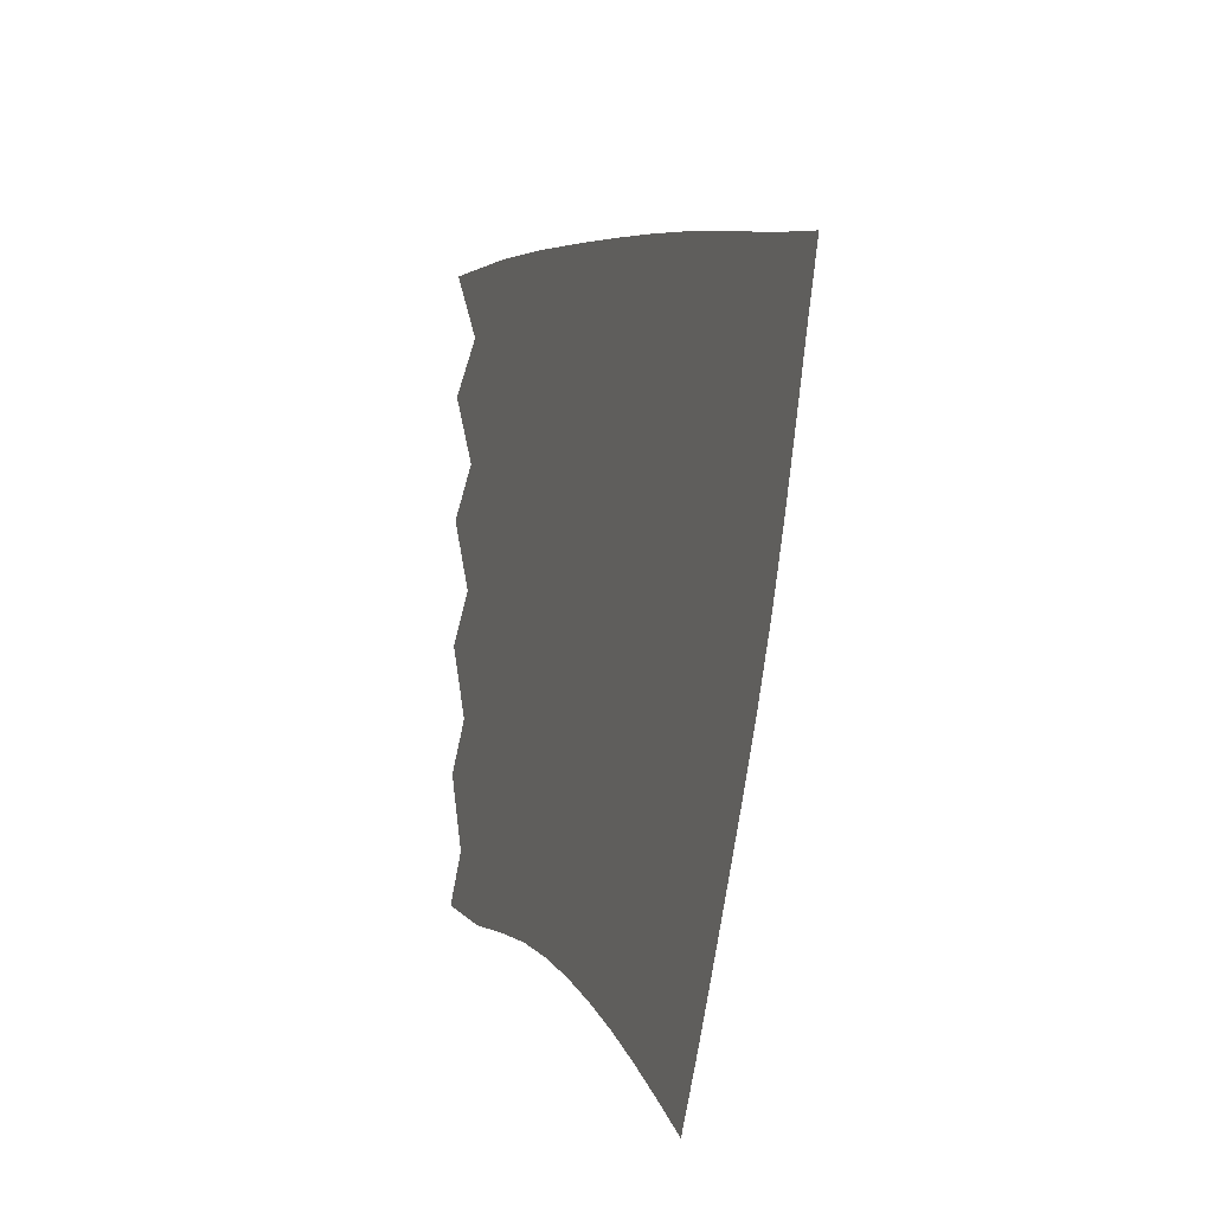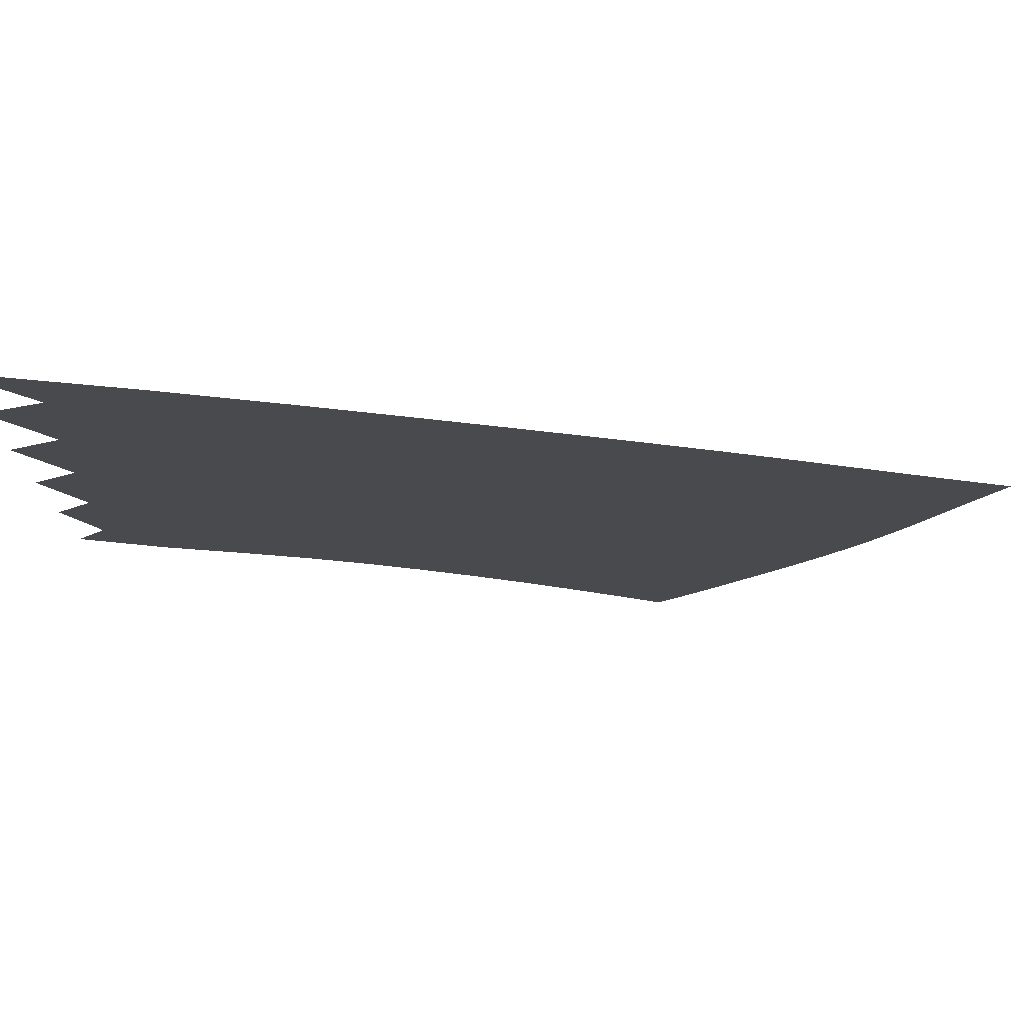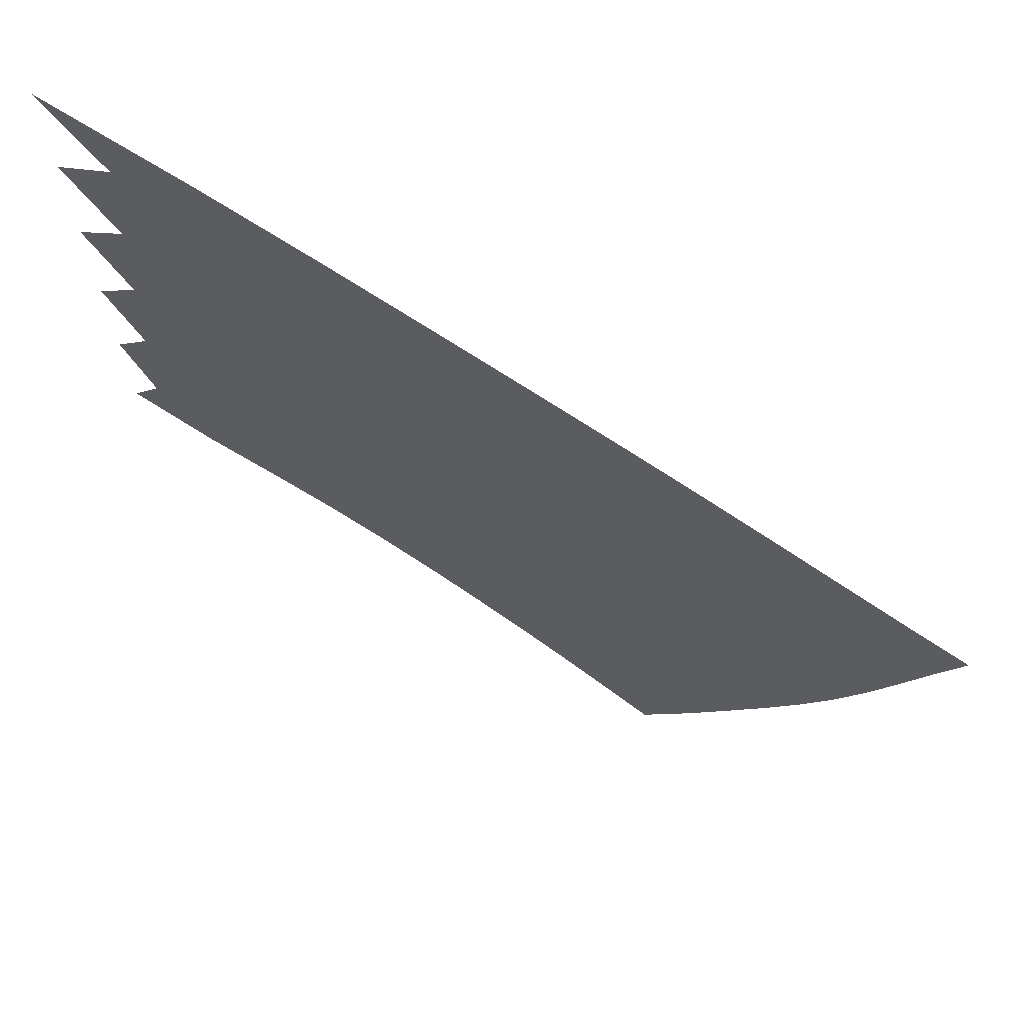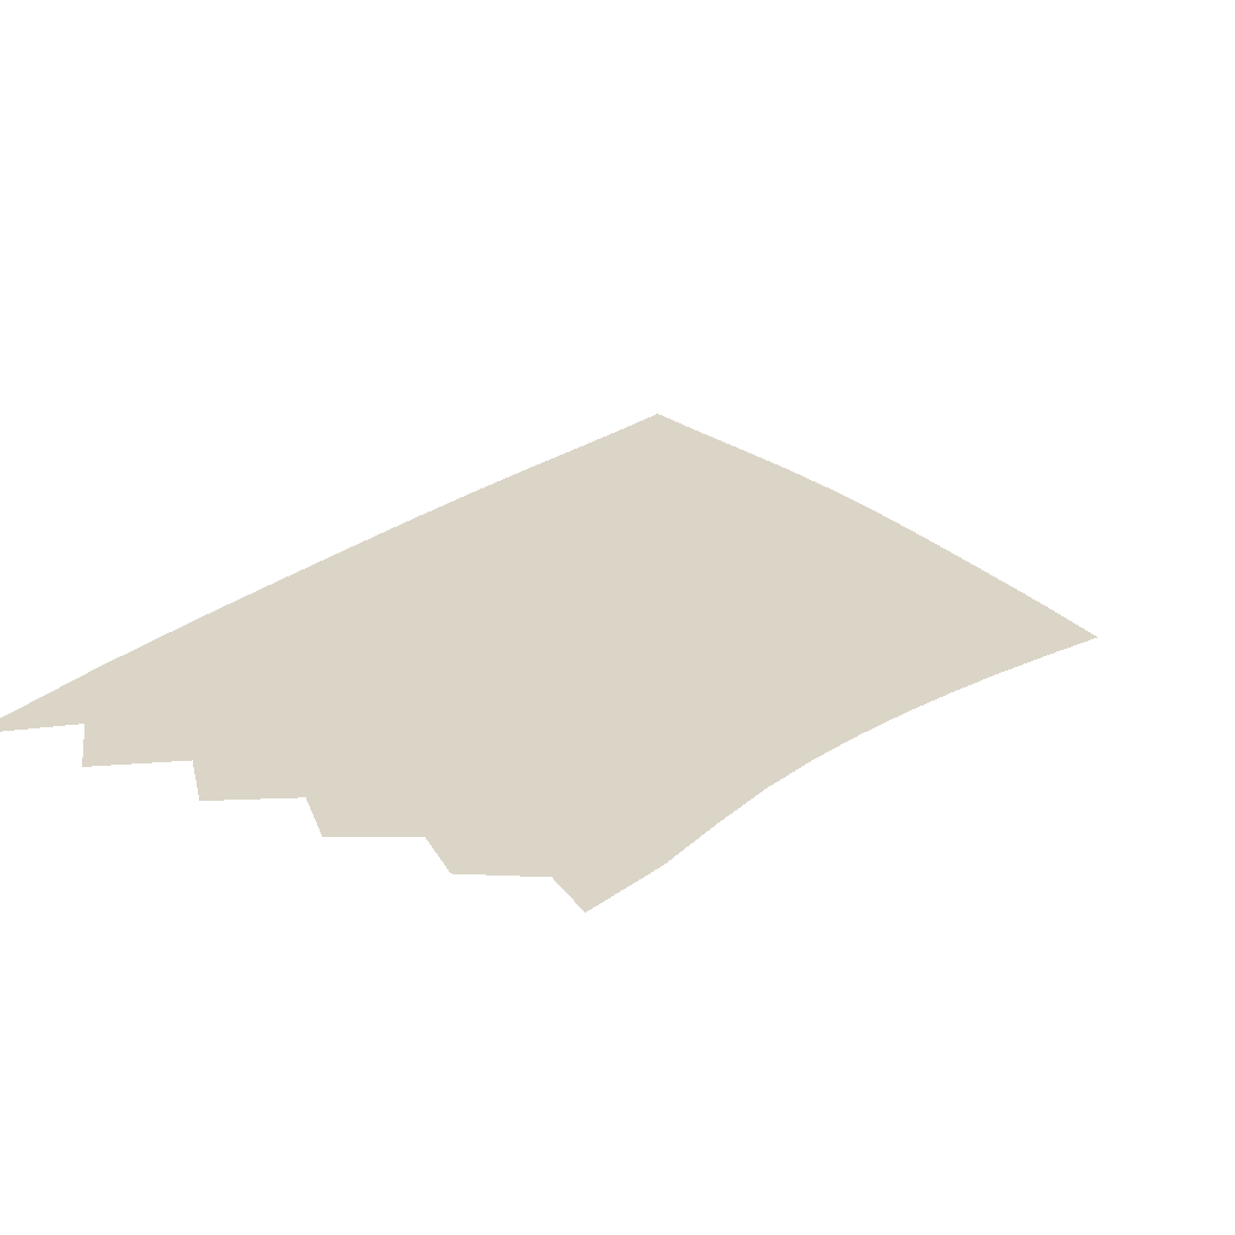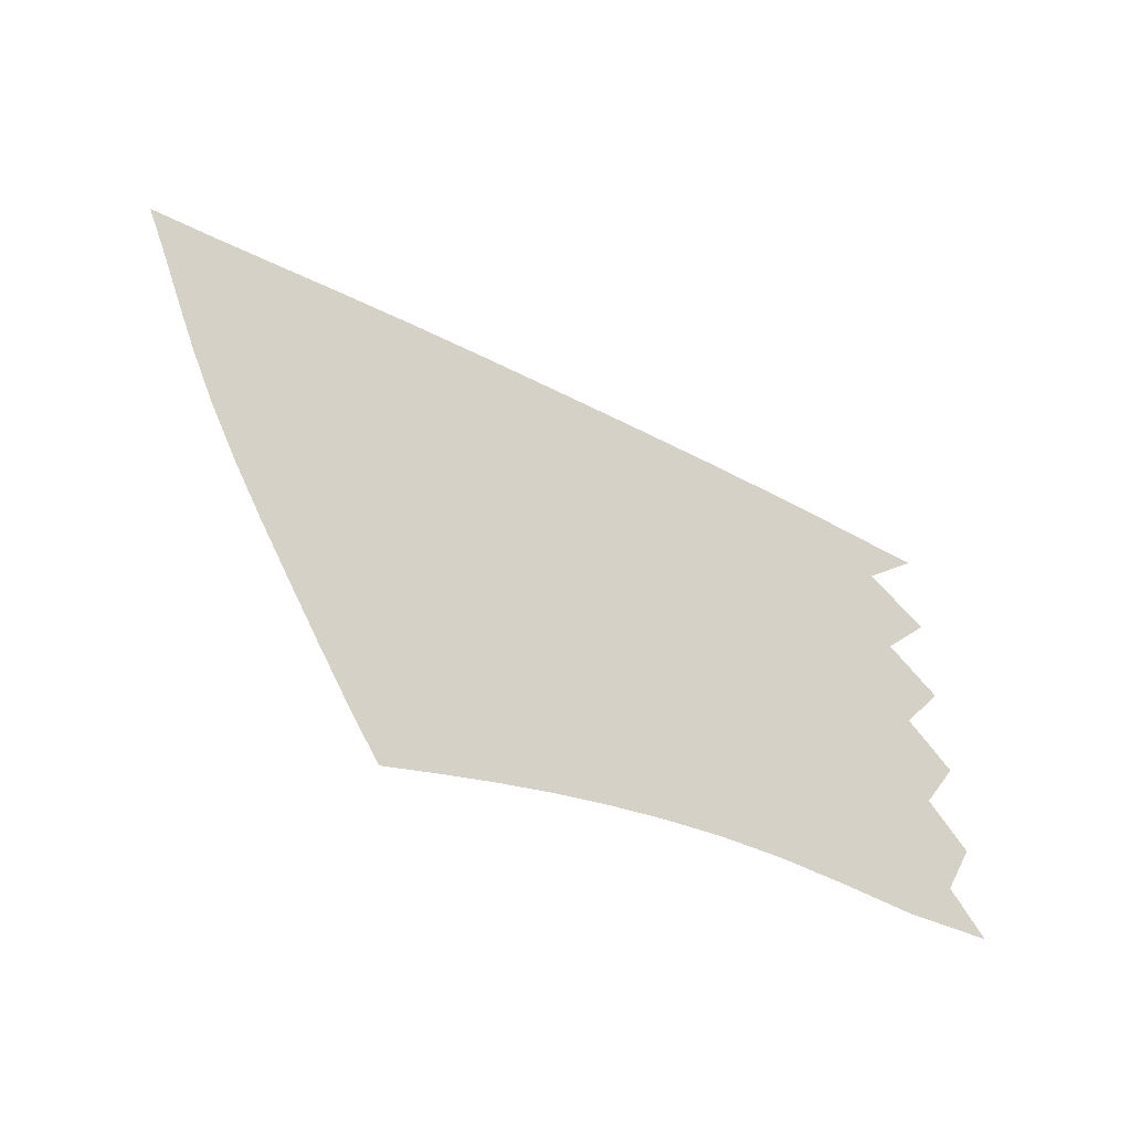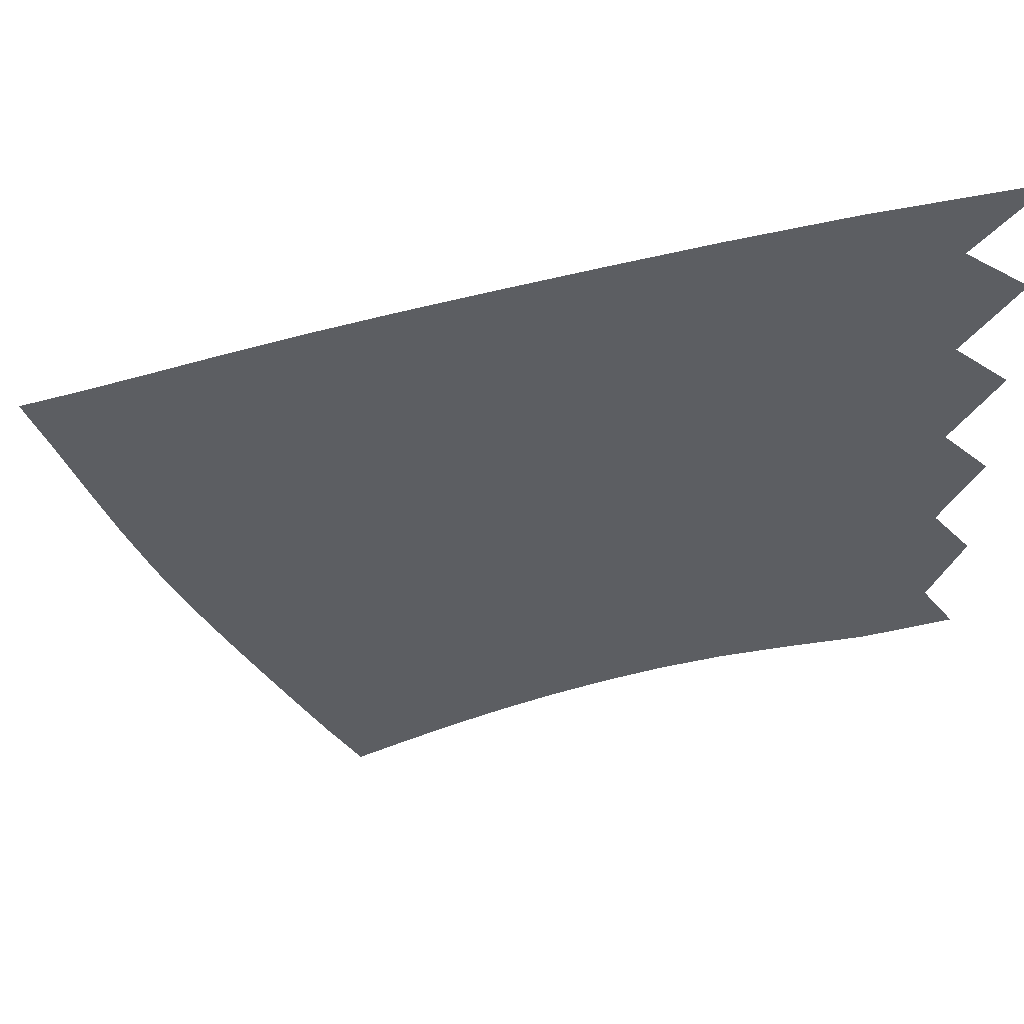
<metadata>
{"format":"obj","ext":"obj","renderer":"f3d","projection":"perspective","resolution":1024,"background":"white","views":[{"elev":-13.4,"azim":71.0,"up":"+Y"},{"elev":77.1,"azim":1.8,"up":"+Y"},{"elev":69.2,"azim":27.3,"up":"+Y"},{"elev":29.5,"azim":-64.3,"up":"+Z"},{"elev":-58.5,"azim":143.9,"up":"+Y"},{"elev":52.1,"azim":179.2,"up":"+Y"}]}
</metadata>
<code>
v  0.00322  9.999  0
v  1.22  9.722  0
v  2.159  9.469  0
v  2.975  9.231  0
v  3.717  9.008  0
v  4.403  8.795  0
v  5.042  8.586  0
v  5.637  8.379  0
v  6.19  8.178  0
v  6.71  7.992  0
v  7.208  7.824  0
v  0.4915  9.331  0
v  1.227  9.211  0
v  2.048  8.988  0
v  2.829  8.76  0
v  3.559  8.539  0
v  4.237  8.326  0
v  4.869  8.116  0
v  5.458  7.908  0
v  6.009  7.704  0
v  6.53  7.513  0
v  7.025  7.339  0
v  0.004933  8.999  0
v  1.056  8.722  0
v  1.922  8.503  0
v  2.7  8.285  0
v  3.419  8.069  0
v  4.087  7.856  0
v  4.709  7.643  0
v  5.29  7.43  0
v  5.836  7.221  0
v  6.353  7.021  0
v  6.845  6.839  0
v  0.4186  8.339  0
v  1.098  8.222  0
v  1.862  8.022  0
v  2.599  7.813  0
v  3.294  7.601  0
v  3.944  7.387  0
v  4.552  7.171  0
v  5.122  6.952  0
v  5.66  6.734  0
v  6.169  6.522  0
v  6.655  6.325  0
v  0.004135  7.999  0
v  0.9622  7.74  0
v  1.764  7.542  0
v  2.492  7.342  0
v  3.168  7.135  0
v  3.799  6.922  0
v  4.391  6.703  0
v  4.946  6.479  0
v  5.47  6.251  0
v  5.968  6.025  0
v  6.444  5.808  0
v  0.3619  7.356  0
v  1.001  7.247  0
v  1.71  7.066  0
v  2.395  6.874  0
v  3.042  6.672  0
v  3.65  6.461  0
v  4.22  6.24  0
v  4.756  6.011  0
v  5.263  5.776  0
v  5.746  5.539  0
v  6.21  5.303  0
v  0.003441  6.999  0
v  0.878  6.766  0
v  1.615  6.589  0
v  2.286  6.406  0
v  2.91  6.211  0
v  3.493  6.002  0
v  4.04  5.781  0
v  4.555  5.549  0
v  5.043  5.309  0
v  5.51  5.064  0
v  5.96  4.817  0
v  0.3059  6.371  0
v  0.9045  6.272  0
v  1.556  6.112  0
v  2.184  5.939  0
v  2.776  5.749  0
v  3.331  5.544  0
v  3.853  5.324  0
v  4.346  5.092  0
v  4.816  4.85  0
v  5.267  4.601  0
v  5.708  4.349  0
v  0.002775  5.999  0
v  0.7938  5.782  0
v  1.462  5.627  0
v  2.072  5.466  0
v  2.637  5.285  0
v  3.165  5.084  0
v  3.661  4.868  0
v  4.133  4.638  0
v  4.585  4.397  0
v  5.024  4.146  0
v  5.457  3.891  0
v  0.2574  5.375  0
v  0.8099  5.275  0
v  1.402  5.138  0
v  1.968  4.989  0
v  2.498  4.817  0
v  2.996  4.623  0
v  3.466  4.412  0
v  3.916  4.188  0
v  4.351  3.949  0
v  4.778  3.699  0
v  5.203  3.441  0
v  0.001092  5  0
v  0.7014  4.765  0
v  1.312  4.637  0
v  1.856  4.505  0
v  2.354  4.344  0
v  2.821  4.158  0
v  3.266  3.956  0
v  3.693  3.74  0
v  4.109  3.509  0
v  4.523  3.263  0
v  4.941  3.004  0
f 1 2 13
f 1 13 12
f 2 3 14
f 2 14 13
f 3 4 15
f 3 15 14
f 4 5 16
f 4 16 15
f 5 6 17
f 5 17 16
f 6 7 18
f 6 18 17
f 7 8 19
f 7 19 18
f 8 9 20
f 8 20 19
f 9 10 21
f 9 21 20
f 10 11 22
f 10 22 21
f 12 13 24
f 12 24 23
f 13 14 25
f 13 25 24
f 14 15 26
f 14 26 25
f 15 16 27
f 15 27 26
f 16 17 28
f 16 28 27
f 17 18 29
f 17 29 28
f 18 19 30
f 18 30 29
f 19 20 31
f 19 31 30
f 20 21 32
f 20 32 31
f 21 22 33
f 21 33 32
f 23 24 35
f 23 35 34
f 24 25 36
f 24 36 35
f 25 26 37
f 25 37 36
f 26 27 38
f 26 38 37
f 27 28 39
f 27 39 38
f 28 29 40
f 28 40 39
f 29 30 41
f 29 41 40
f 30 31 42
f 30 42 41
f 31 32 43
f 31 43 42
f 32 33 44
f 32 44 43
f 34 35 46
f 34 46 45
f 35 36 47
f 35 47 46
f 36 37 48
f 36 48 47
f 37 38 49
f 37 49 48
f 38 39 50
f 38 50 49
f 39 40 51
f 39 51 50
f 40 41 52
f 40 52 51
f 41 42 53
f 41 53 52
f 42 43 54
f 42 54 53
f 43 44 55
f 43 55 54
f 45 46 57
f 45 57 56
f 46 47 58
f 46 58 57
f 47 48 59
f 47 59 58
f 48 49 60
f 48 60 59
f 49 50 61
f 49 61 60
f 50 51 62
f 50 62 61
f 51 52 63
f 51 63 62
f 52 53 64
f 52 64 63
f 53 54 65
f 53 65 64
f 54 55 66
f 54 66 65
f 56 57 68
f 56 68 67
f 57 58 69
f 57 69 68
f 58 59 70
f 58 70 69
f 59 60 71
f 59 71 70
f 60 61 72
f 60 72 71
f 61 62 73
f 61 73 72
f 62 63 74
f 62 74 73
f 63 64 75
f 63 75 74
f 64 65 76
f 64 76 75
f 65 66 77
f 65 77 76
f 67 68 79
f 67 79 78
f 68 69 80
f 68 80 79
f 69 70 81
f 69 81 80
f 70 71 82
f 70 82 81
f 71 72 83
f 71 83 82
f 72 73 84
f 72 84 83
f 73 74 85
f 73 85 84
f 74 75 86
f 74 86 85
f 75 76 87
f 75 87 86
f 76 77 88
f 76 88 87
f 78 79 90
f 78 90 89
f 79 80 91
f 79 91 90
f 80 81 92
f 80 92 91
f 81 82 93
f 81 93 92
f 82 83 94
f 82 94 93
f 83 84 95
f 83 95 94
f 84 85 96
f 84 96 95
f 85 86 97
f 85 97 96
f 86 87 98
f 86 98 97
f 87 88 99
f 87 99 98
f 89 90 101
f 89 101 100
f 90 91 102
f 90 102 101
f 91 92 103
f 91 103 102
f 92 93 104
f 92 104 103
f 93 94 105
f 93 105 104
f 94 95 106
f 94 106 105
f 95 96 107
f 95 107 106
f 96 97 108
f 96 108 107
f 97 98 109
f 97 109 108
f 98 99 110
f 98 110 109
f 100 101 112
f 100 112 111
f 101 102 113
f 101 113 112
f 102 103 114
f 102 114 113
f 103 104 115
f 103 115 114
f 104 105 116
f 104 116 115
f 105 106 117
f 105 117 116
f 106 107 118
f 106 118 117
f 107 108 119
f 107 119 118
f 108 109 120
f 108 120 119
f 109 110 121
f 109 121 120

</code>
